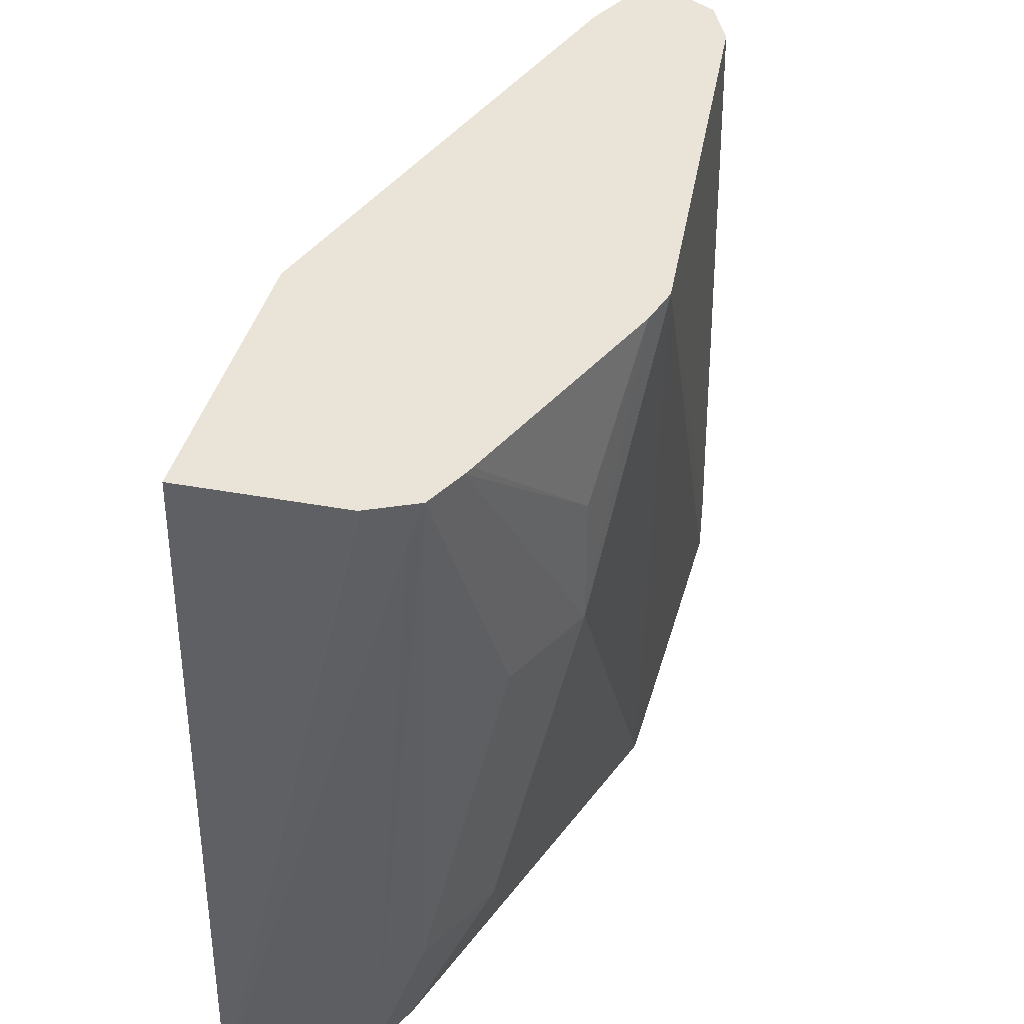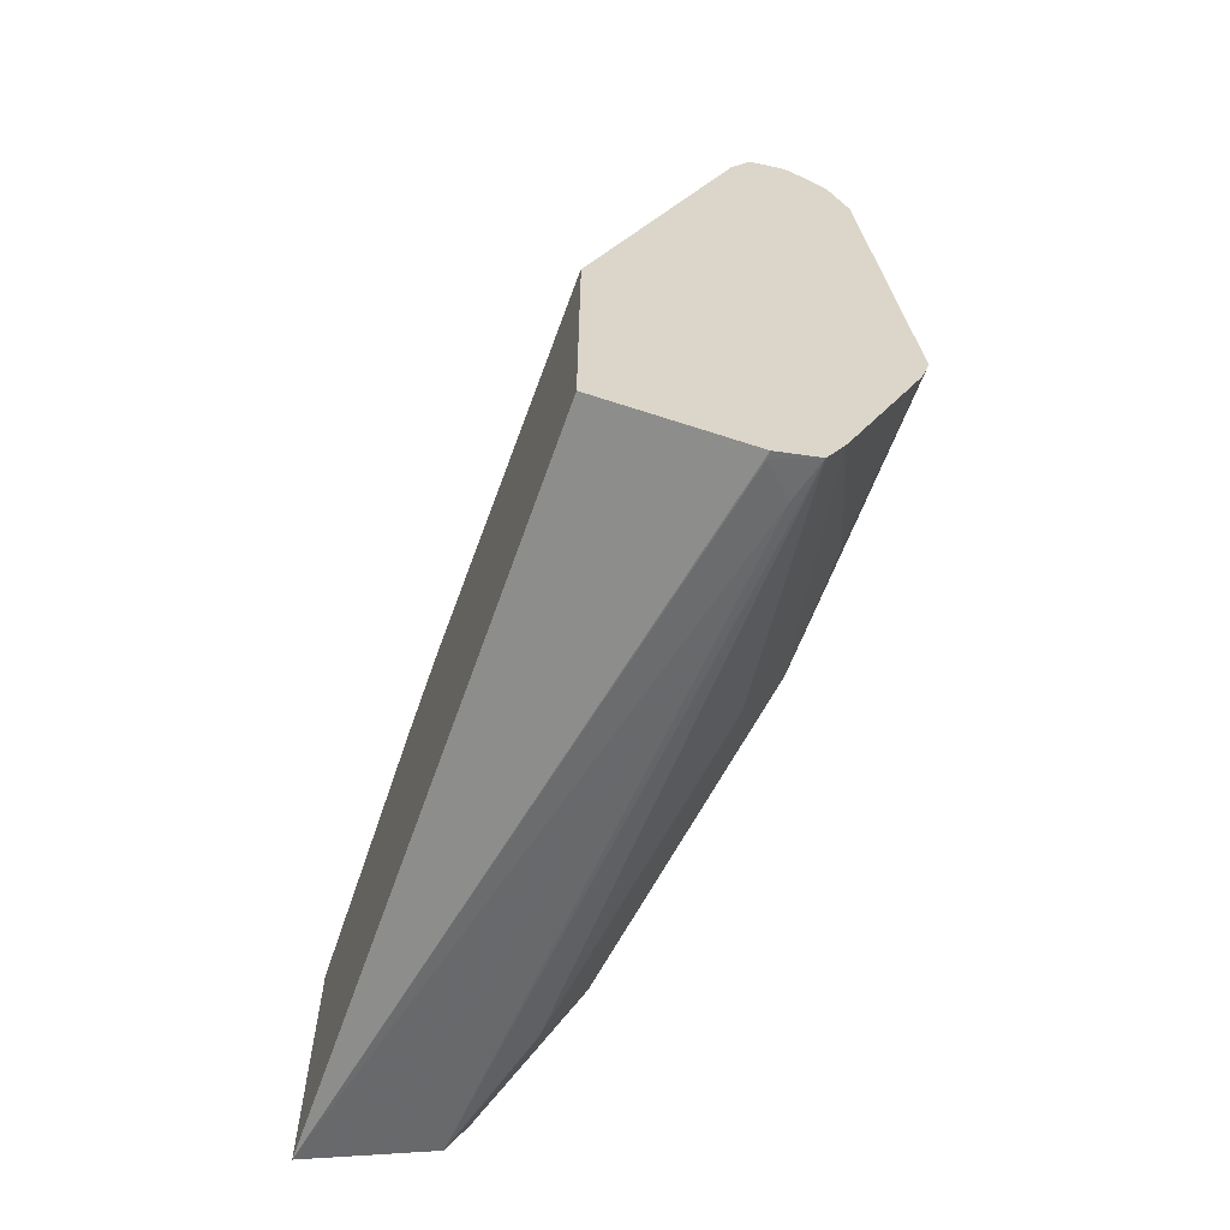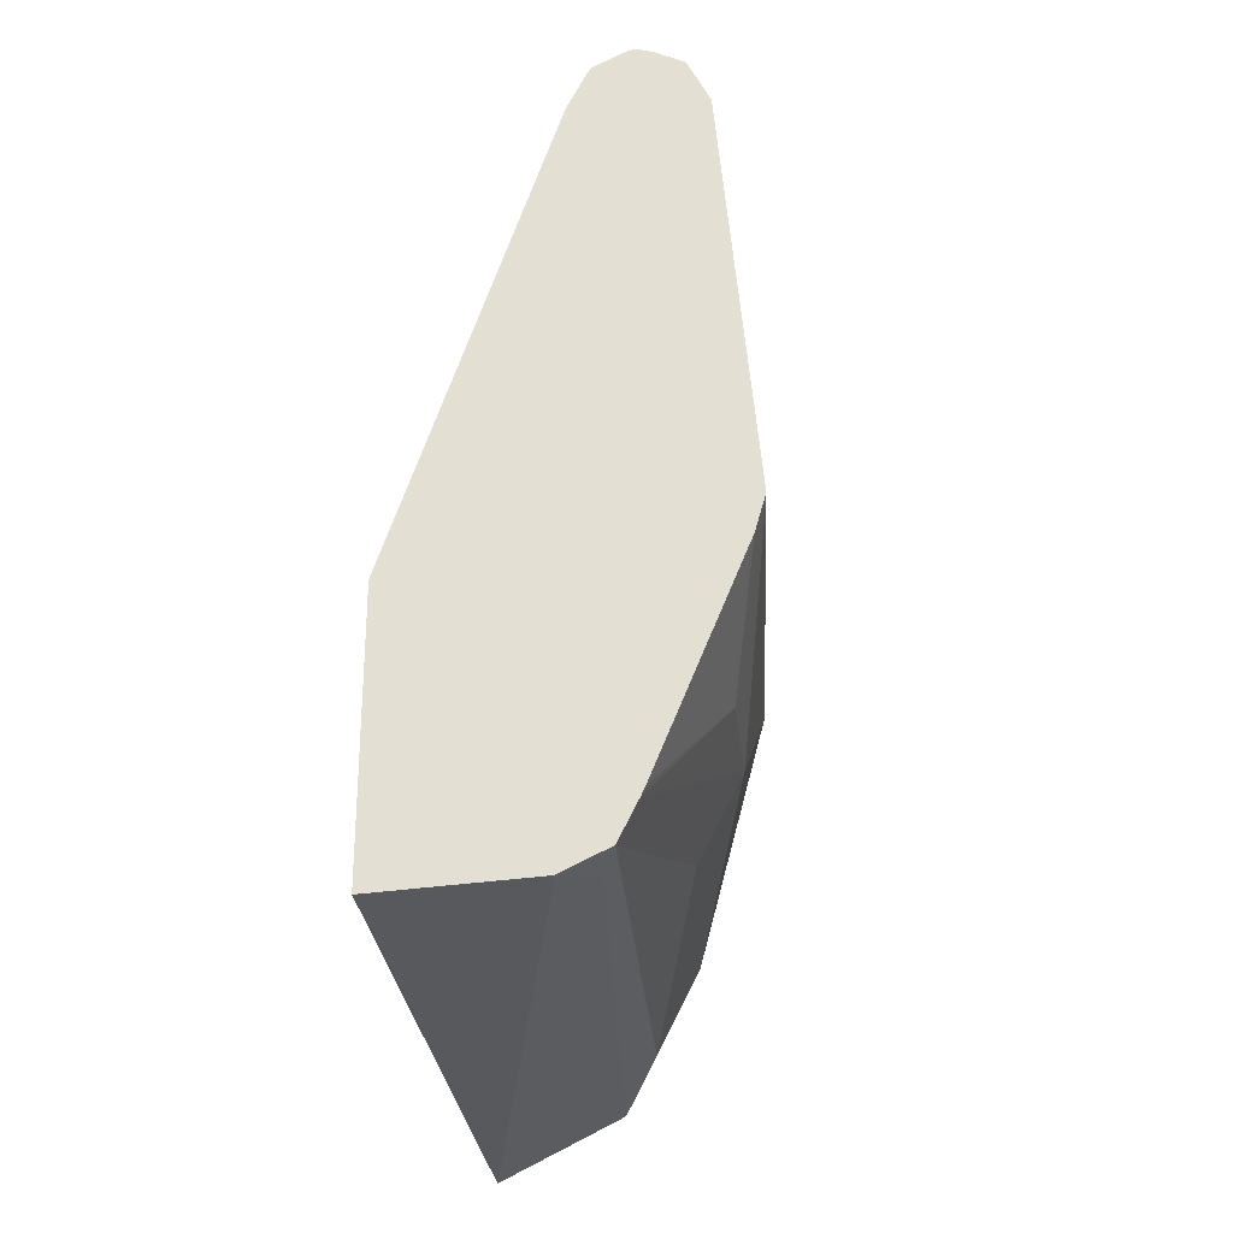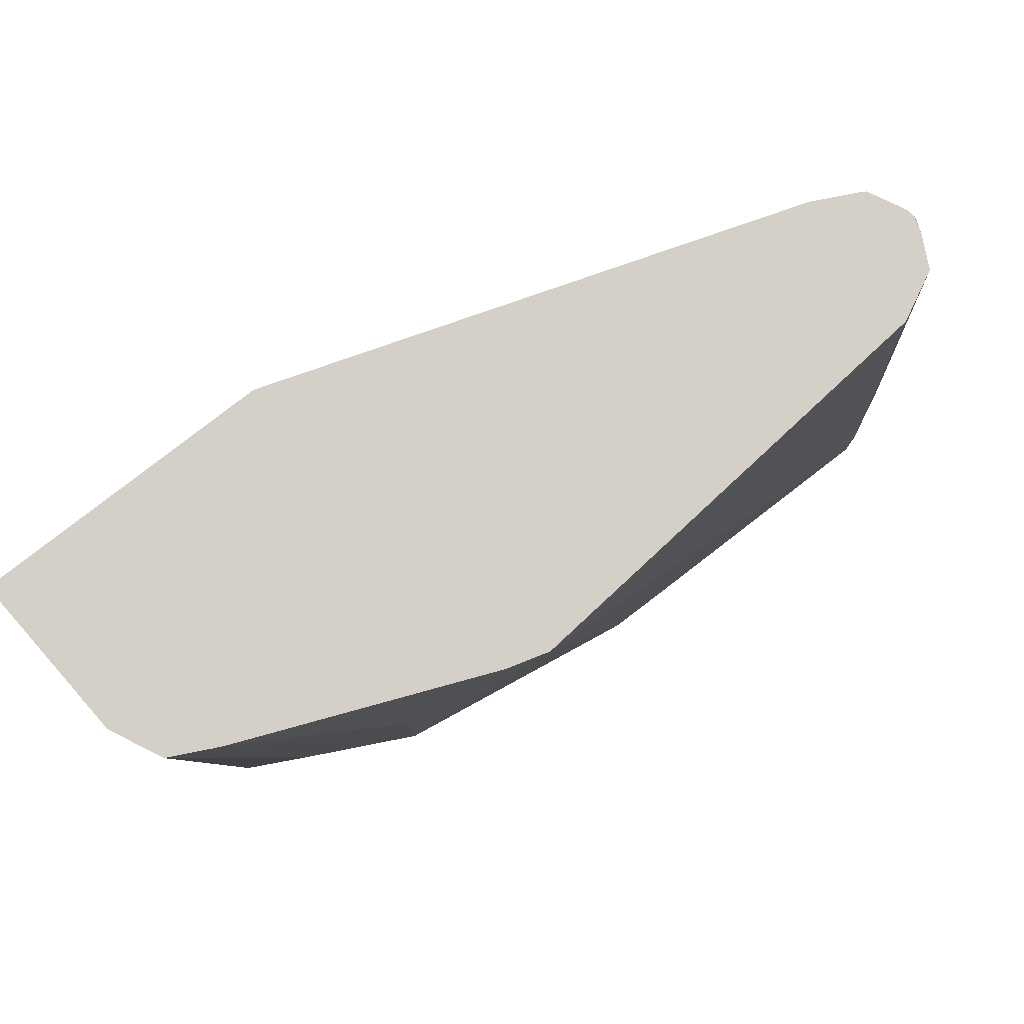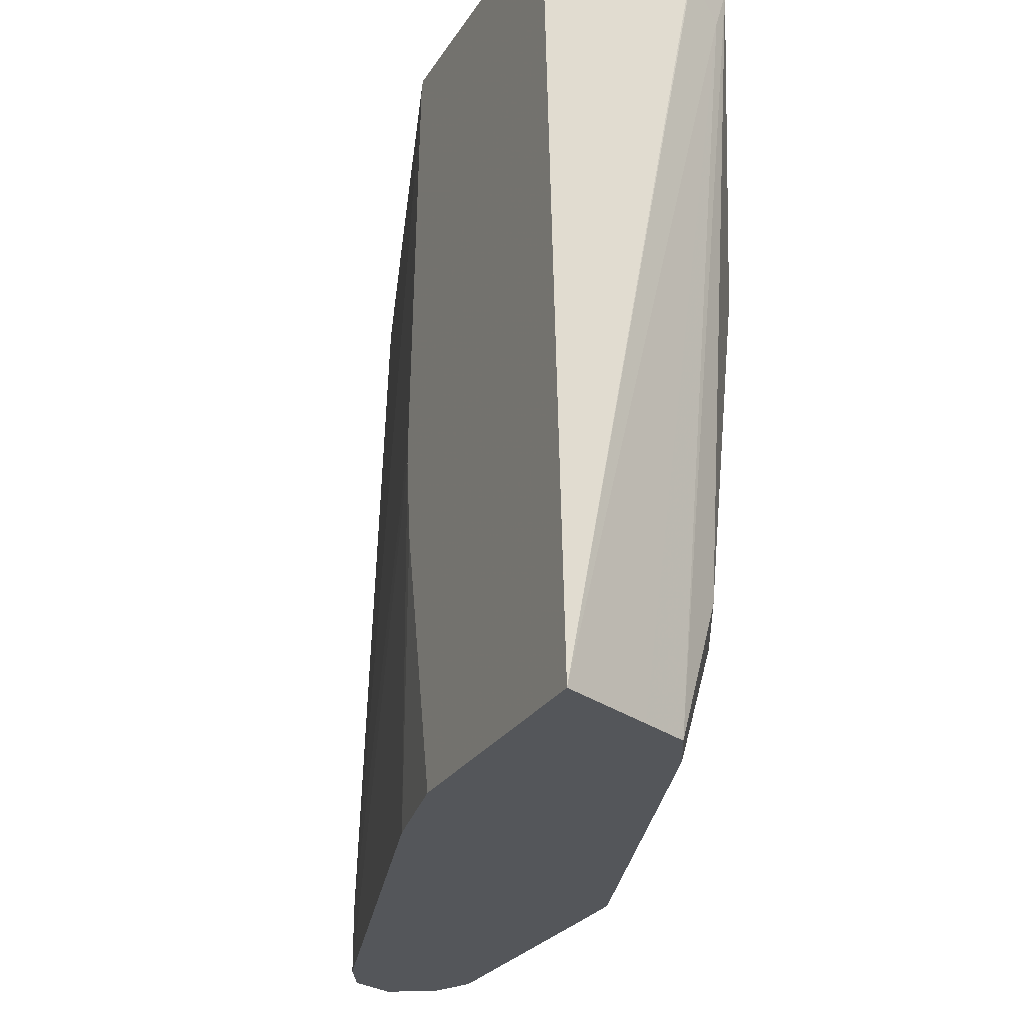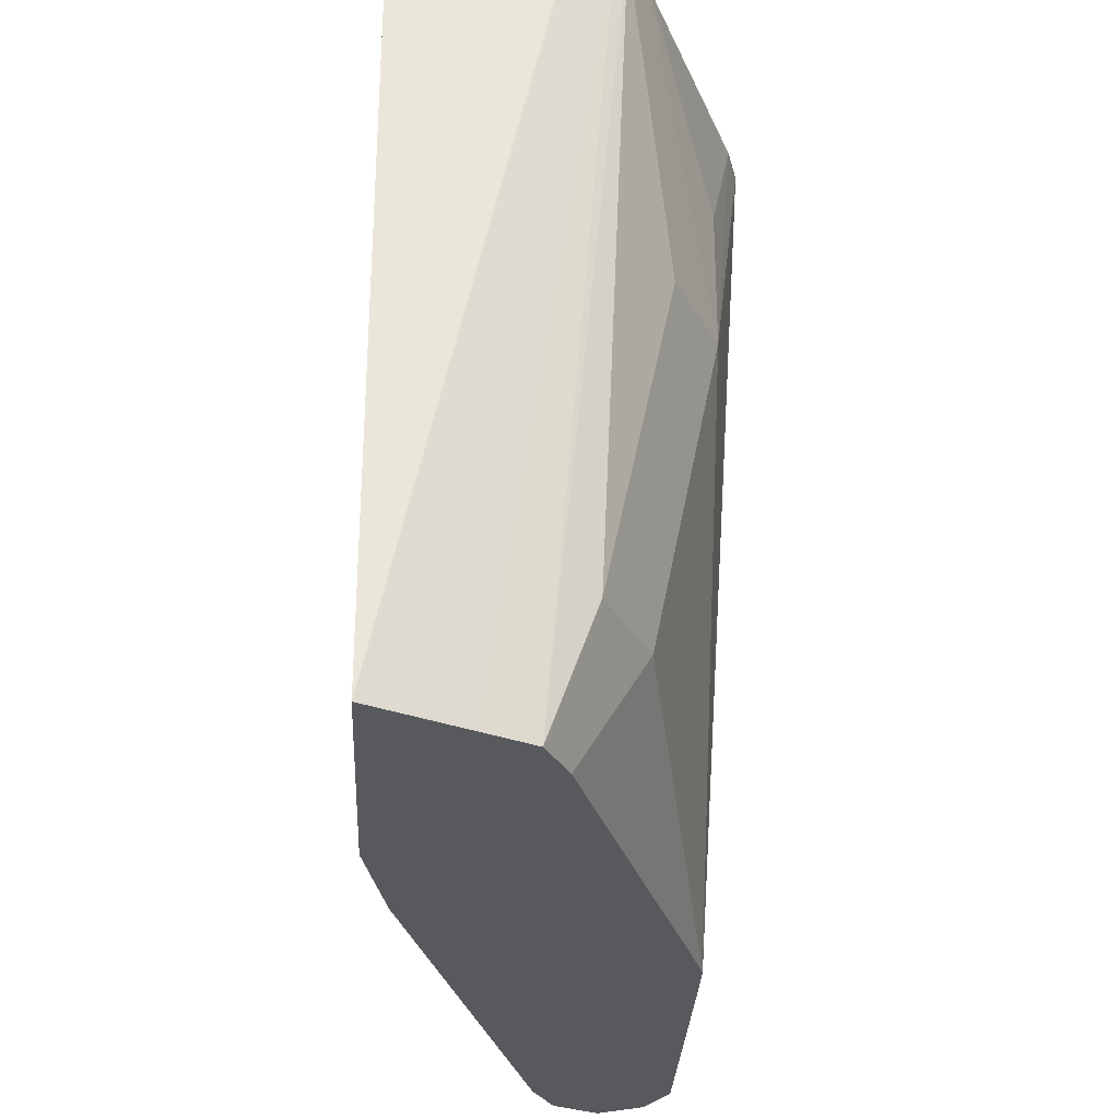
<metadata>
{"format":"obj","ext":"obj","renderer":"f3d","projection":"perspective","resolution":1024,"background":"white","views":[{"elev":43.1,"azim":15.5,"up":"+Z"},{"elev":-62.8,"azim":-19.7,"up":"+Y"},{"elev":-27.4,"azim":6.2,"up":"+Y"},{"elev":80.0,"azim":52.3,"up":"+Z"},{"elev":-25.2,"azim":-24.5,"up":"+Z"},{"elev":-29.3,"azim":-2.7,"up":"+Z"}]}
</metadata>
<code>
v 0.18 -0.2103 -0.01826
v 0.18 -0.2211 -0.2486
v 0.2282 -0.2075 -0.01826
v 0.18 -0.1254 -0.01826
v 0.2075 -0.2075 -0.2486
v 0.2386 -0.2023 -0.03113
v 0.2282 -0.2075 -0.02076
v 0.18 -0.138 -0.2486
v 0.2429 -0.2004 -0.01826
v 0.18 -0.1248 -0.01995
v 0.2289 0.02105 -0.01826
v 0.2282 0.02075 -0.02076
v 0.2075 -0.0415 -0.02076
v 0.2213 -0.2005 -0.2486
v 0.18 -0.1217 -0.1687
v 0.1867 -0.1037 -0.2486
v 0.2351 -0.1936 -0.2075
v 0.2559 -0.1729 -0.1038
v 0.2697 -0.1452 -0.1038
v 0.249 -0.1883 -0.01826
v 0.18 -0.1245 -0.02076
v 0.2349 0.03323 -0.01826
v 0.2351 0.03456 -0.02076
v 0.2282 0.04149 -0.2282
v 0.2283 -0.1867 -0.2486
v 0.18 -0.1192 -0.1452
v 0.2282 0.04149 -0.2486
v 0.242 -0.1729 -0.2213
v 0.249 -0.166 -0.2075
v 0.2813 -0.1062 -0.01826
v 0.278 -0.1178 -0.01826
v 0.2697 -0.1452 -0.06225
v 0.2695 -0.06261 -0.2486
v 0.2696 -0.06225 -0.2486
v 0.2502 -0.1855 -0.01826
v 0.18 -0.1192 -0.1385
v 0.236 0.03498 -0.01826
v 0.2386 0.05705 -0.2178
v 0.2351 0.05531 -0.2282
v 0.2351 0.05531 -0.2486
v 0.2697 -0.0415 -0.2486
v 0.2697 0.04149 -0.2486
v 0.2697 0.04149 -0.2282
v 0.2697 0.02075 -0.01826
v 0.2465 0.04025 -0.01826
v 0.249 0.06224 -0.2282
v 0.249 0.06224 -0.2486
v 0.249 0.04149 -0.02076
v 0.2693 0.04222 -0.2486
v 0.2628 0.05531 -0.2213
v 0.2628 0.03456 -0.01826
v 0.249 0.04055 -0.01826
v 0.2539 0.039 -0.01826
v 0.2628 0.05531 -0.2486
f 19 33 34
f 19 34 30
f 20 32 35
f 21 24 36
f 24 40 27
f 23 37 38
f 23 38 39
f 24 39 40
f 19 29 33
f 22 37 23
f 19 32 20
f 12 39 24
f 19 30 31
f 17 19 18
f 17 29 19
f 17 28 29
f 17 25 28
f 16 26 27
f 15 26 16
f 14 25 17
f 13 24 21
f 12 24 13
f 24 27 26
f 19 31 32
f 24 26 36
f 49 54 50
f 28 33 29
f 50 53 51
f 12 23 39
f 48 52 53
f 46 53 50
f 46 48 53
f 46 54 47
f 46 50 54
f 45 52 48
f 44 50 51
f 43 50 44
f 43 49 50
f 42 49 43
f 38 48 46
f 38 45 48
f 38 40 39
f 38 47 40
f 38 46 47
f 37 45 38
f 31 35 32
f 30 43 44
f 30 42 43
f 30 41 42
f 30 34 41
f 25 33 28
f 12 22 23
f 4 13 10
f 10 13 21
f 2 5 6
f 1 8 2
f 1 15 8
f 1 26 15
f 1 36 26
f 1 21 36
f 1 10 21
f 1 4 10
f 1 11 4
f 1 22 11
f 1 37 22
f 11 22 12
f 1 52 45
f 1 53 52
f 1 51 53
f 1 44 51
f 1 30 44
f 1 31 30
f 1 35 31
f 1 20 35
f 1 9 20
f 1 3 9
f 1 2 3
f 2 6 7
f 2 7 3
f 1 45 37
f 2 16 27
f 2 8 16
f 9 19 20
f 9 18 19
f 9 17 18
f 9 14 17
f 8 15 16
f 6 14 9
f 5 14 6
f 4 12 13
f 4 11 12
f 3 7 9
f 6 9 7
f 2 25 14
f 2 33 25
f 2 34 33
f 2 41 34
f 2 42 41
f 2 49 42
f 2 54 49
f 2 47 54
f 2 40 47
f 2 14 5
f 2 27 40

</code>
